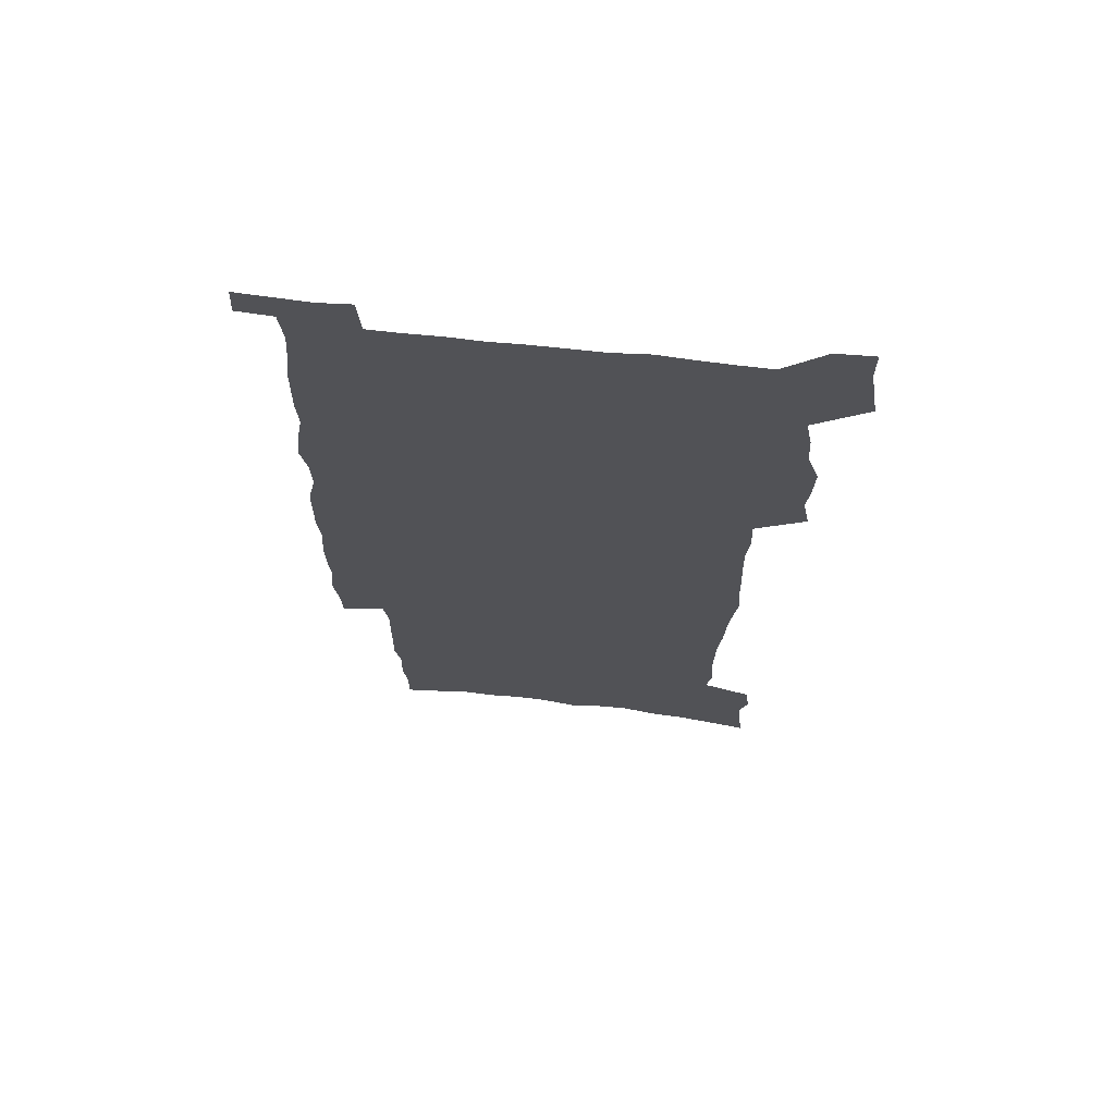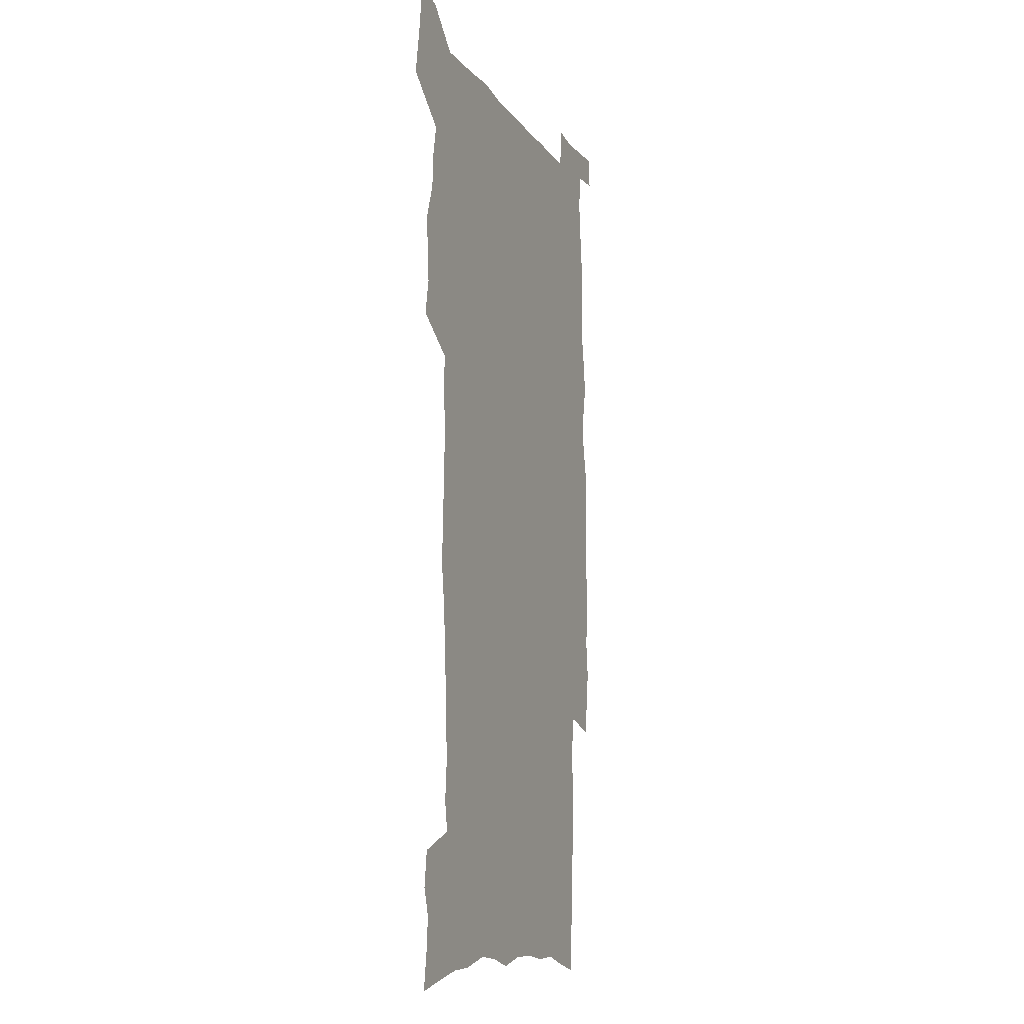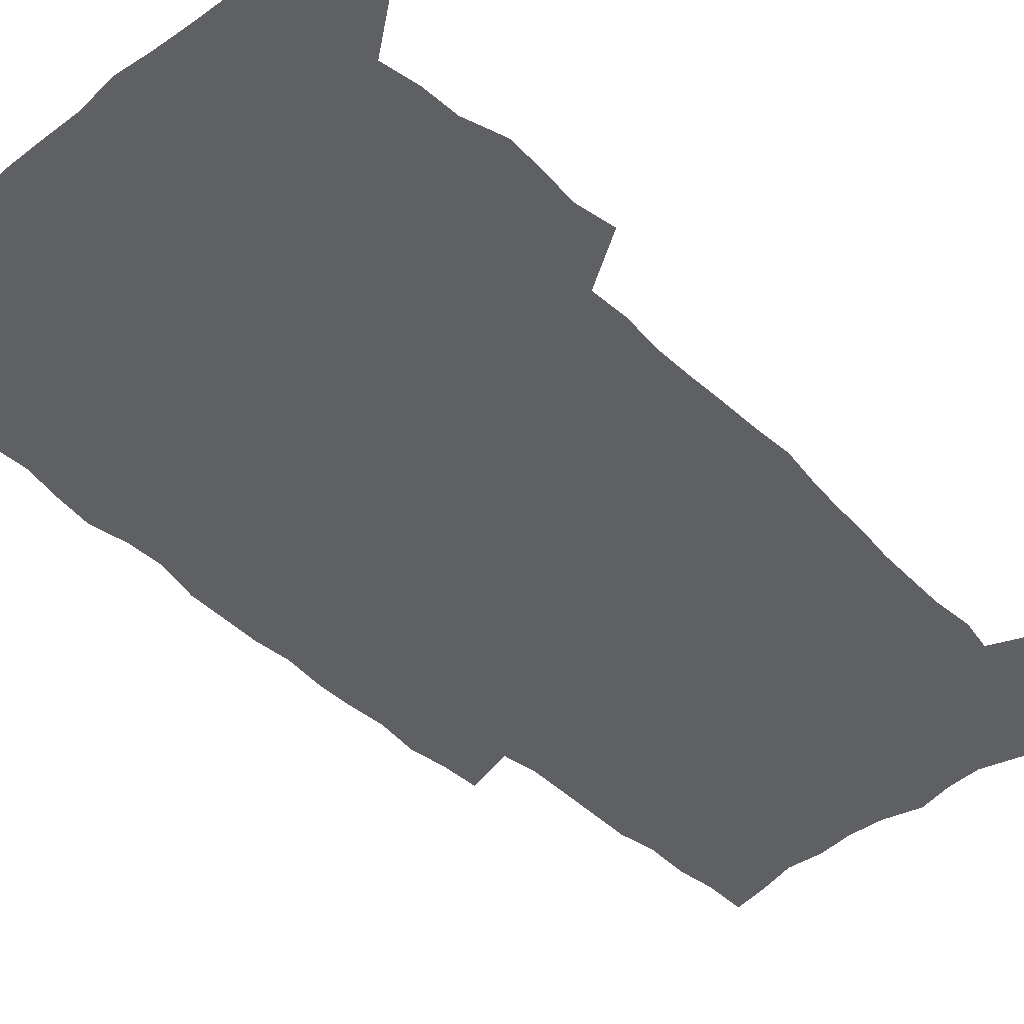
<metadata>
{"format":"obj","ext":"obj","renderer":"f3d","projection":"perspective","resolution":1024,"background":"white","views":[{"elev":68.6,"azim":-173.7,"up":"+Y"},{"elev":-12.0,"azim":-68.3,"up":"+Y"},{"elev":-43.8,"azim":-138.2,"up":"+Z"}]}
</metadata>
<code>
v 442 557.6 0
v 444.4 572.1 0
v 446.6 586.4 0
v 446.5 601.3 0
v 460 151.7 0
v 462.4 167.7 0
v 463.6 182.6 0
v 459.7 194.5 0
v 461.8 210.2 0
v 455.2 447.3 0
v 458.2 463.3 0
v 456.8 478.6 0
v 456.3 493.9 0
v 461.6 509.7 0
v 462.3 524.7 0
v 465.1 539.6 0
v 463.5 555.1 0
v 464.1 569.9 0
v 464 584.7 0
v 462.8 600.2 0
v 476.7 156 0
v 479.9 173 0
v 482.8 189.2 0
v 479.3 201.1 0
v 483.3 219.1 0
v 481 232.2 0
v 482.2 248.3 0
v 481.8 263.2 0
v 481.4 278.4 0
v 479.8 293 0
v 479 308.2 0
v 477.6 323.2 0
v 475.5 338.1 0
v 476.5 354.4 0
v 476.9 370.4 0
v 477.5 386.4 0
v 477.7 402.1 0
v 476.2 417.4 0
v 477.1 433.1 0
v 475.4 448.4 0
v 477.5 464 0
v 475.3 479.2 0
v 478.8 494.5 0
v 479.9 509.3 0
v 479.2 524 0
v 482.5 538.6 0
v 481 553.9 0
v 480.4 569 0
v 480.7 583.5 0
v 492.8 159.8 0
v 495.4 176.6 0
v 495.3 190.6 0
v 496.7 206.3 0
v 499.3 223.5 0
v 497.1 236.7 0
v 499.9 253.9 0
v 499.3 268.4 0
v 499.8 284 0
v 499.3 298.7 0
v 497.6 313 0
v 496.5 327.9 0
v 496.1 343.2 0
v 495.3 358.2 0
v 496.5 374.3 0
v 496.6 389.4 0
v 495.8 404.3 0
v 495.8 419.4 0
v 495.4 434.5 0
v 494.4 449.5 0
v 495.7 464.8 0
v 496.5 479.7 0
v 496.2 494.4 0
v 497.8 509 0
v 497.7 523.6 0
v 498.4 538 0
v 499.2 552 0
v 497 568 0
v 495.6 583.8 0
v 507.2 160.9 0
v 509.7 178.1 0
v 509.8 192.7 0
v 515.7 214.2 0
v 516 228.5 0
v 515.7 242.9 0
v 515.1 257 0
v 515.2 272 0
v 516.1 287.8 0
v 514.1 301.3 0
v 513.3 315.9 0
v 513.3 331.3 0
v 511.5 345.5 0
v 512 360.8 0
v 513.9 377.2 0
v 513.3 391.4 0
v 512.8 405.9 0
v 512 420.6 0
v 512.7 435.7 0
v 513 450.6 0
v 512.9 465.3 0
v 513.5 479.9 0
v 513.3 494.4 0
v 513.2 508.9 0
v 513.6 523.2 0
v 513.8 537.6 0
v 514 551.9 0
v 512.9 567 0
v 510.5 584.5 0
v 524.2 165.4 0
v 525.1 181 0
v 527.9 199.7 0
v 530 216.9 0
v 529.6 230.1 0
v 531.7 246.9 0
v 529.9 259.7 0
v 530.2 274.7 0
v 530 289.4 0
v 529.4 303.8 0
v 528 317.8 0
v 529.2 334.3 0
v 529.1 348.9 0
v 527.8 362.9 0
v 528.1 377.8 0
v 528.6 392.8 0
v 528.3 407 0
v 528.4 421.6 0
v 527.1 436.2 0
v 528.4 451.3 0
v 528.7 465.8 0
v 528.8 480.1 0
v 529.1 494.4 0
v 528.9 508.7 0
v 528.8 523 0
v 529.8 536.9 0
v 528.9 551.8 0
v 527.7 567.4 0
v 525.2 585.8 0
v 538 164.3 0
v 540.8 184.9 0
v 541.9 201 0
v 542.9 216.4 0
v 544.2 233.3 0
v 544.5 247.7 0
v 544 261.1 0
v 544.4 275.8 0
v 544.4 291.2 0
v 543.8 305.7 0
v 543.3 320.2 0
v 543.2 335.1 0
v 543.3 350.1 0
v 543 364.5 0
v 542.9 379 0
v 542.7 393.2 0
v 542 407 0
v 543.8 423 0
v 542.9 437.2 0
v 543.5 451.8 0
v 543.4 466.1 0
v 542.5 480.4 0
v 543.8 494.8 0
v 543.6 508.8 0
v 544.5 522.8 0
v 543.8 537.8 0
v 543.5 552 0
v 542.7 567.2 0
v 541.5 583.6 0
v 552 161 0
v 554.5 183.5 0
v 555.4 200.1 0
v 556.5 217.3 0
v 557.5 233.7 0
v 557.6 248 0
v 558.3 262.8 0
v 557.9 275.8 0
v 558.3 293.3 0
v 557.7 306.8 0
v 557.4 321.1 0
v 557.3 335.9 0
v 557.2 350.6 0
v 557.1 365.2 0
v 557.1 379.7 0
v 557.2 393.9 0
v 557.6 408.8 0
v 557.8 423.3 0
v 557.7 437.6 0
v 558 452.2 0
v 558.3 466.4 0
v 557.8 480.6 0
v 558.5 494.8 0
v 558.2 508.9 0
v 558.4 522.9 0
v 558.3 537.3 0
v 558 552 0
v 557.6 566.7 0
v 556.4 583.7 0
v 567.5 164.9 0
v 568.9 185.2 0
v 569.8 202.3 0
v 570.4 219.5 0
v 570.7 233.4 0
v 571.1 249.5 0
v 571.2 262.9 0
v 571.1 276.2 0
v 571.5 293.5 0
v 571.7 307.6 0
v 571.5 321.8 0
v 571.5 336.9 0
v 571.3 351.3 0
v 571.1 366 0
v 570.8 379.4 0
v 571.9 395.3 0
v 571.9 409.4 0
v 572.1 423.4 0
v 572 437.8 0
v 572.2 452 0
v 572.4 466.8 0
v 572.4 480.8 0
v 572.6 494.9 0
v 572.5 509 0
v 572.4 523.4 0
v 572.7 537.1 0
v 572.3 552.7 0
v 572.1 567.1 0
v 571.3 583.6 0
v 582.1 165.5 0
v 582.7 184.9 0
v 583.8 199.9 0
v 583.9 217.4 0
v 584.2 233.6 0
v 584.8 247.8 0
v 584.6 262.6 0
v 584.8 276.3 0
v 585.9 291.1 0
v 585.5 307.7 0
v 585.4 321.8 0
v 585.4 336.9 0
v 585.4 351.7 0
v 585.2 366.6 0
v 585.6 381.3 0
v 585.7 395.4 0
v 585.8 410 0
v 586.3 423.7 0
v 586.3 438 0
v 586.3 452.2 0
v 586.4 466.6 0
v 586.7 480.8 0
v 586.7 495.1 0
v 586.7 509.2 0
v 586.7 523.3 0
v 586.8 537.8 0
v 587 551.9 0
v 586.8 566.9 0
v 586.4 582.8 0
v 596.5 163.7 0
v 596.7 181.7 0
v 597.8 198.6 0
v 597.5 217.6 0
v 598.1 231.9 0
v 598.5 246.7 0
v 598.6 261.5 0
v 598.5 277.5 0
v 599.8 290.4 0
v 599.2 307.3 0
v 599.4 321.7 0
v 599.6 335.8 0
v 599.3 352.2 0
v 599.3 366.7 0
v 599.5 381.1 0
v 599.8 395.3 0
v 600.3 409.5 0
v 600.3 423.9 0
v 600.4 438 0
v 600.6 452.1 0
v 600.9 466.1 0
v 601 480.9 0
v 601 495.2 0
v 600.9 509.3 0
v 601.1 523.6 0
v 601.1 537.8 0
v 601.4 552.5 0
v 601.4 567 0
v 601.1 583.5 0
v 610.7 164.8 0
v 610.3 184.6 0
v 612.3 197 0
v 611.8 214.6 0
v 612.2 229.9 0
v 612.9 244.5 0
v 613.2 259.6 0
v 613.1 275.4 0
v 613.5 290.1 0
v 612.8 307.1 0
v 613.7 320.9 0
v 613.5 336.2 0
v 614 350.6 0
v 613.7 365.7 0
v 614 380.1 0
v 614.3 394.6 0
v 614.5 409 0
v 614.9 423.3 0
v 614.8 437.8 0
v 615.4 452.1 0
v 614.8 467.8 0
v 615.8 481.5 0
v 615.3 495.5 0
v 615.5 509.7 0
v 615.5 523.9 0
v 614.8 537.5 0
v 615.9 553 0
v 615.7 566.9 0
v 615.8 582.9 0
v 625.7 160.9 0
v 625 179.8 0
v 626.7 194.1 0
v 626.4 211.4 0
v 626.6 227.4 0
v 627.6 242.1 0
v 627.8 257.8 0
v 627.6 273.8 0
v 628 289 0
v 627.1 305.2 0
v 628.6 319.1 0
v 628.7 334.1 0
v 628.6 349.4 0
v 629 364 0
v 628.6 379 0
v 629.4 393.3 0
v 630.1 407.8 0
v 630.7 422.4 0
v 630.2 437.4 0
v 630 452.2 0
v 628.9 467.1 0
v 630.8 481.4 0
v 630.6 495.6 0
v 631.7 510.3 0
v 630.9 524.5 0
v 630.1 538.8 0
v 630.6 553.4 0
v 630.2 567.7 0
v 630.6 583.1 0
v 632 601.7 0
v 640.3 157.9 0
v 640.2 175.2 0
v 642.2 189.6 0
v 641.6 207.5 0
v 644.3 221.7 0
v 644 237.9 0
v 643.8 254 0
v 643.6 270.2 0
v 645.9 284.5 0
v 644.6 301.1 0
v 645 316.3 0
v 644.1 332.1 0
v 645.6 346.5 0
v 645 361.9 0
v 646.3 376.4 0
v 646.7 391.2 0
v 647.8 406 0
v 646.8 421.4 0
v 647 436.4 0
v 646.3 451.6 0
v 646.3 466.6 0
v 645 481.4 0
v 645.7 495.5 0
v 647.4 510.6 0
v 646.2 525.1 0
v 644.8 539.2 0
v 646.4 554.1 0
v 644.8 568.4 0
v 645.4 583.5 0
v 646.7 600 0
v 665.4 279 0
v 666.1 294.6 0
v 668.2 309.5 0
v 666.5 326.2 0
v 667.7 341.3 0
v 667.9 356.8 0
v 666.5 372.8 0
v 668 387.8 0
v 667.7 403.1 0
v 667.5 418.5 0
v 664 435.5 0
v 664.5 450.4 0
v 667.4 465.2 0
v 665.7 480.6 0
v 663.1 495.9 0
v 663.9 510.9 0
v 663.7 525.7 0
v 663.3 540.5 0
v 661.5 555.2 0
v 660.5 569.7 0
v 662.1 586.2 0
v 662 601 0
v 677.8 587.5 0
v 677 601.9 0
f 16 17 1
f 1 17 2
f 17 18 2
f 2 18 3
f 18 19 3
f 3 19 4
f 19 20 4
f 5 21 6
f 21 22 6
f 6 22 7
f 22 23 7
f 7 23 8
f 23 24 8
f 8 24 9
f 24 25 9
f 39 40 10
f 10 40 11
f 40 41 11
f 11 41 12
f 41 42 12
f 12 42 13
f 42 43 13
f 13 43 14
f 43 44 14
f 14 44 15
f 44 45 15
f 15 45 16
f 45 46 16
f 16 46 17
f 46 47 17
f 17 47 18
f 47 48 18
f 18 48 19
f 48 49 19
f 19 49 20
f 21 50 22
f 50 51 22
f 22 51 23
f 51 52 23
f 23 52 24
f 52 53 24
f 24 53 25
f 53 54 25
f 25 54 26
f 54 55 26
f 26 55 27
f 55 56 27
f 27 56 28
f 56 57 28
f 28 57 29
f 57 58 29
f 29 58 30
f 58 59 30
f 30 59 31
f 59 60 31
f 31 60 32
f 60 61 32
f 32 61 33
f 61 62 33
f 33 62 34
f 62 63 34
f 34 63 35
f 63 64 35
f 35 64 36
f 64 65 36
f 36 65 37
f 65 66 37
f 37 66 38
f 66 67 38
f 38 67 39
f 67 68 39
f 39 68 40
f 68 69 40
f 40 69 41
f 69 70 41
f 41 70 42
f 70 71 42
f 42 71 43
f 71 72 43
f 43 72 44
f 72 73 44
f 44 73 45
f 73 74 45
f 45 74 46
f 74 75 46
f 46 75 47
f 75 76 47
f 47 76 48
f 76 77 48
f 48 77 49
f 77 78 49
f 50 79 51
f 79 80 51
f 51 80 52
f 80 81 52
f 52 81 53
f 81 82 53
f 53 82 54
f 82 83 54
f 54 83 55
f 83 84 55
f 55 84 56
f 84 85 56
f 56 85 57
f 85 86 57
f 57 86 58
f 86 87 58
f 58 87 59
f 87 88 59
f 59 88 60
f 88 89 60
f 60 89 61
f 89 90 61
f 61 90 62
f 90 91 62
f 62 91 63
f 91 92 63
f 63 92 64
f 92 93 64
f 64 93 65
f 93 94 65
f 65 94 66
f 94 95 66
f 66 95 67
f 95 96 67
f 67 96 68
f 96 97 68
f 68 97 69
f 97 98 69
f 69 98 70
f 98 99 70
f 70 99 71
f 99 100 71
f 71 100 72
f 100 101 72
f 72 101 73
f 101 102 73
f 73 102 74
f 102 103 74
f 74 103 75
f 103 104 75
f 75 104 76
f 104 105 76
f 76 105 77
f 105 106 77
f 77 106 78
f 106 107 78
f 79 108 80
f 108 109 80
f 80 109 81
f 109 110 81
f 81 110 82
f 110 111 82
f 82 111 83
f 111 112 83
f 83 112 84
f 112 113 84
f 84 113 85
f 113 114 85
f 85 114 86
f 114 115 86
f 86 115 87
f 115 116 87
f 87 116 88
f 116 117 88
f 88 117 89
f 117 118 89
f 89 118 90
f 118 119 90
f 90 119 91
f 119 120 91
f 91 120 92
f 120 121 92
f 92 121 93
f 121 122 93
f 93 122 94
f 122 123 94
f 94 123 95
f 123 124 95
f 95 124 96
f 124 125 96
f 96 125 97
f 125 126 97
f 97 126 98
f 126 127 98
f 98 127 99
f 127 128 99
f 99 128 100
f 128 129 100
f 100 129 101
f 129 130 101
f 101 130 102
f 130 131 102
f 102 131 103
f 131 132 103
f 103 132 104
f 132 133 104
f 104 133 105
f 133 134 105
f 105 134 106
f 134 135 106
f 106 135 107
f 135 136 107
f 108 137 109
f 137 138 109
f 109 138 110
f 138 139 110
f 110 139 111
f 139 140 111
f 111 140 112
f 140 141 112
f 112 141 113
f 141 142 113
f 113 142 114
f 142 143 114
f 114 143 115
f 143 144 115
f 115 144 116
f 144 145 116
f 116 145 117
f 145 146 117
f 117 146 118
f 146 147 118
f 118 147 119
f 147 148 119
f 119 148 120
f 148 149 120
f 120 149 121
f 149 150 121
f 121 150 122
f 150 151 122
f 122 151 123
f 151 152 123
f 123 152 124
f 152 153 124
f 124 153 125
f 153 154 125
f 125 154 126
f 154 155 126
f 126 155 127
f 155 156 127
f 127 156 128
f 156 157 128
f 128 157 129
f 157 158 129
f 129 158 130
f 158 159 130
f 130 159 131
f 159 160 131
f 131 160 132
f 160 161 132
f 132 161 133
f 161 162 133
f 133 162 134
f 162 163 134
f 134 163 135
f 163 164 135
f 135 164 136
f 164 165 136
f 137 166 138
f 166 167 138
f 138 167 139
f 167 168 139
f 139 168 140
f 168 169 140
f 140 169 141
f 169 170 141
f 141 170 142
f 170 171 142
f 142 171 143
f 171 172 143
f 143 172 144
f 172 173 144
f 144 173 145
f 173 174 145
f 145 174 146
f 174 175 146
f 146 175 147
f 175 176 147
f 147 176 148
f 176 177 148
f 148 177 149
f 177 178 149
f 149 178 150
f 178 179 150
f 150 179 151
f 179 180 151
f 151 180 152
f 180 181 152
f 152 181 153
f 181 182 153
f 153 182 154
f 182 183 154
f 154 183 155
f 183 184 155
f 155 184 156
f 184 185 156
f 156 185 157
f 185 186 157
f 157 186 158
f 186 187 158
f 158 187 159
f 187 188 159
f 159 188 160
f 188 189 160
f 160 189 161
f 189 190 161
f 161 190 162
f 190 191 162
f 162 191 163
f 191 192 163
f 163 192 164
f 192 193 164
f 164 193 165
f 193 194 165
f 166 195 167
f 195 196 167
f 167 196 168
f 196 197 168
f 168 197 169
f 197 198 169
f 169 198 170
f 198 199 170
f 170 199 171
f 199 200 171
f 171 200 172
f 200 201 172
f 172 201 173
f 201 202 173
f 173 202 174
f 202 203 174
f 174 203 175
f 203 204 175
f 175 204 176
f 204 205 176
f 176 205 177
f 205 206 177
f 177 206 178
f 206 207 178
f 178 207 179
f 207 208 179
f 179 208 180
f 208 209 180
f 180 209 181
f 209 210 181
f 181 210 182
f 210 211 182
f 182 211 183
f 211 212 183
f 183 212 184
f 212 213 184
f 184 213 185
f 213 214 185
f 185 214 186
f 214 215 186
f 186 215 187
f 215 216 187
f 187 216 188
f 216 217 188
f 188 217 189
f 217 218 189
f 189 218 190
f 218 219 190
f 190 219 191
f 219 220 191
f 191 220 192
f 220 221 192
f 192 221 193
f 221 222 193
f 193 222 194
f 222 223 194
f 195 224 196
f 224 225 196
f 196 225 197
f 225 226 197
f 197 226 198
f 226 227 198
f 198 227 199
f 227 228 199
f 199 228 200
f 228 229 200
f 200 229 201
f 229 230 201
f 201 230 202
f 230 231 202
f 202 231 203
f 231 232 203
f 203 232 204
f 232 233 204
f 204 233 205
f 233 234 205
f 205 234 206
f 234 235 206
f 206 235 207
f 235 236 207
f 207 236 208
f 236 237 208
f 208 237 209
f 237 238 209
f 209 238 210
f 238 239 210
f 210 239 211
f 239 240 211
f 211 240 212
f 240 241 212
f 212 241 213
f 241 242 213
f 213 242 214
f 242 243 214
f 214 243 215
f 243 244 215
f 215 244 216
f 244 245 216
f 216 245 217
f 245 246 217
f 217 246 218
f 246 247 218
f 218 247 219
f 247 248 219
f 219 248 220
f 248 249 220
f 220 249 221
f 249 250 221
f 221 250 222
f 250 251 222
f 222 251 223
f 251 252 223
f 224 253 225
f 253 254 225
f 225 254 226
f 254 255 226
f 226 255 227
f 255 256 227
f 227 256 228
f 256 257 228
f 228 257 229
f 257 258 229
f 229 258 230
f 258 259 230
f 230 259 231
f 259 260 231
f 231 260 232
f 260 261 232
f 232 261 233
f 261 262 233
f 233 262 234
f 262 263 234
f 234 263 235
f 263 264 235
f 235 264 236
f 264 265 236
f 236 265 237
f 265 266 237
f 237 266 238
f 266 267 238
f 238 267 239
f 267 268 239
f 239 268 240
f 268 269 240
f 240 269 241
f 269 270 241
f 241 270 242
f 270 271 242
f 242 271 243
f 271 272 243
f 243 272 244
f 272 273 244
f 244 273 245
f 273 274 245
f 245 274 246
f 274 275 246
f 246 275 247
f 275 276 247
f 247 276 248
f 276 277 248
f 248 277 249
f 277 278 249
f 249 278 250
f 278 279 250
f 250 279 251
f 279 280 251
f 251 280 252
f 280 281 252
f 253 282 254
f 282 283 254
f 254 283 255
f 283 284 255
f 255 284 256
f 284 285 256
f 256 285 257
f 285 286 257
f 257 286 258
f 286 287 258
f 258 287 259
f 287 288 259
f 259 288 260
f 288 289 260
f 260 289 261
f 289 290 261
f 261 290 262
f 290 291 262
f 262 291 263
f 291 292 263
f 263 292 264
f 292 293 264
f 264 293 265
f 293 294 265
f 265 294 266
f 294 295 266
f 266 295 267
f 295 296 267
f 267 296 268
f 296 297 268
f 268 297 269
f 297 298 269
f 269 298 270
f 298 299 270
f 270 299 271
f 299 300 271
f 271 300 272
f 300 301 272
f 272 301 273
f 301 302 273
f 273 302 274
f 302 303 274
f 274 303 275
f 303 304 275
f 275 304 276
f 304 305 276
f 276 305 277
f 305 306 277
f 277 306 278
f 306 307 278
f 278 307 279
f 307 308 279
f 279 308 280
f 308 309 280
f 280 309 281
f 309 310 281
f 282 311 283
f 311 312 283
f 283 312 284
f 312 313 284
f 284 313 285
f 313 314 285
f 285 314 286
f 314 315 286
f 286 315 287
f 315 316 287
f 287 316 288
f 316 317 288
f 288 317 289
f 317 318 289
f 289 318 290
f 318 319 290
f 290 319 291
f 319 320 291
f 291 320 292
f 320 321 292
f 292 321 293
f 321 322 293
f 293 322 294
f 322 323 294
f 294 323 295
f 323 324 295
f 295 324 296
f 324 325 296
f 296 325 297
f 325 326 297
f 297 326 298
f 326 327 298
f 298 327 299
f 327 328 299
f 299 328 300
f 328 329 300
f 300 329 301
f 329 330 301
f 301 330 302
f 330 331 302
f 302 331 303
f 331 332 303
f 303 332 304
f 332 333 304
f 304 333 305
f 333 334 305
f 305 334 306
f 334 335 306
f 306 335 307
f 335 336 307
f 307 336 308
f 336 337 308
f 308 337 309
f 337 338 309
f 309 338 310
f 338 339 310
f 311 341 312
f 341 342 312
f 312 342 313
f 342 343 313
f 313 343 314
f 343 344 314
f 314 344 315
f 344 345 315
f 315 345 316
f 345 346 316
f 316 346 317
f 346 347 317
f 317 347 318
f 347 348 318
f 318 348 319
f 348 349 319
f 319 349 320
f 349 350 320
f 320 350 321
f 350 351 321
f 321 351 322
f 351 352 322
f 322 352 323
f 352 353 323
f 323 353 324
f 353 354 324
f 324 354 325
f 354 355 325
f 325 355 326
f 355 356 326
f 326 356 327
f 356 357 327
f 327 357 328
f 357 358 328
f 328 358 329
f 358 359 329
f 329 359 330
f 359 360 330
f 330 360 331
f 360 361 331
f 331 361 332
f 361 362 332
f 332 362 333
f 362 363 333
f 333 363 334
f 363 364 334
f 334 364 335
f 364 365 335
f 335 365 336
f 365 366 336
f 336 366 337
f 366 367 337
f 337 367 338
f 367 368 338
f 338 368 339
f 368 369 339
f 339 369 340
f 369 370 340
f 349 371 350
f 371 372 350
f 350 372 351
f 372 373 351
f 351 373 352
f 373 374 352
f 352 374 353
f 374 375 353
f 353 375 354
f 375 376 354
f 354 376 355
f 376 377 355
f 355 377 356
f 377 378 356
f 356 378 357
f 378 379 357
f 357 379 358
f 379 380 358
f 358 380 359
f 380 381 359
f 359 381 360
f 381 382 360
f 360 382 361
f 382 383 361
f 361 383 362
f 383 384 362
f 362 384 363
f 384 385 363
f 363 385 364
f 385 386 364
f 364 386 365
f 386 387 365
f 365 387 366
f 387 388 366
f 366 388 367
f 388 389 367
f 367 389 368
f 389 390 368
f 368 390 369
f 390 391 369
f 369 391 370
f 391 392 370
f 391 393 392
f 393 394 392

</code>
